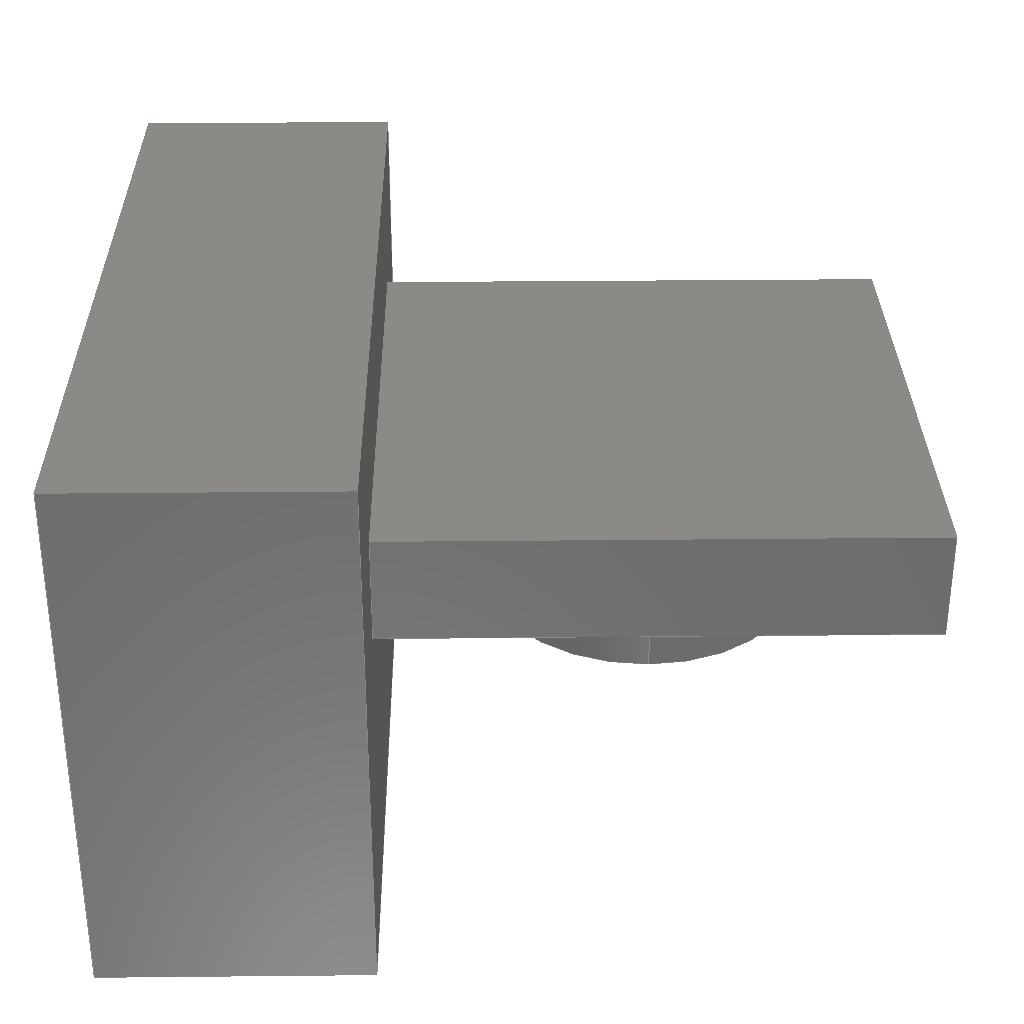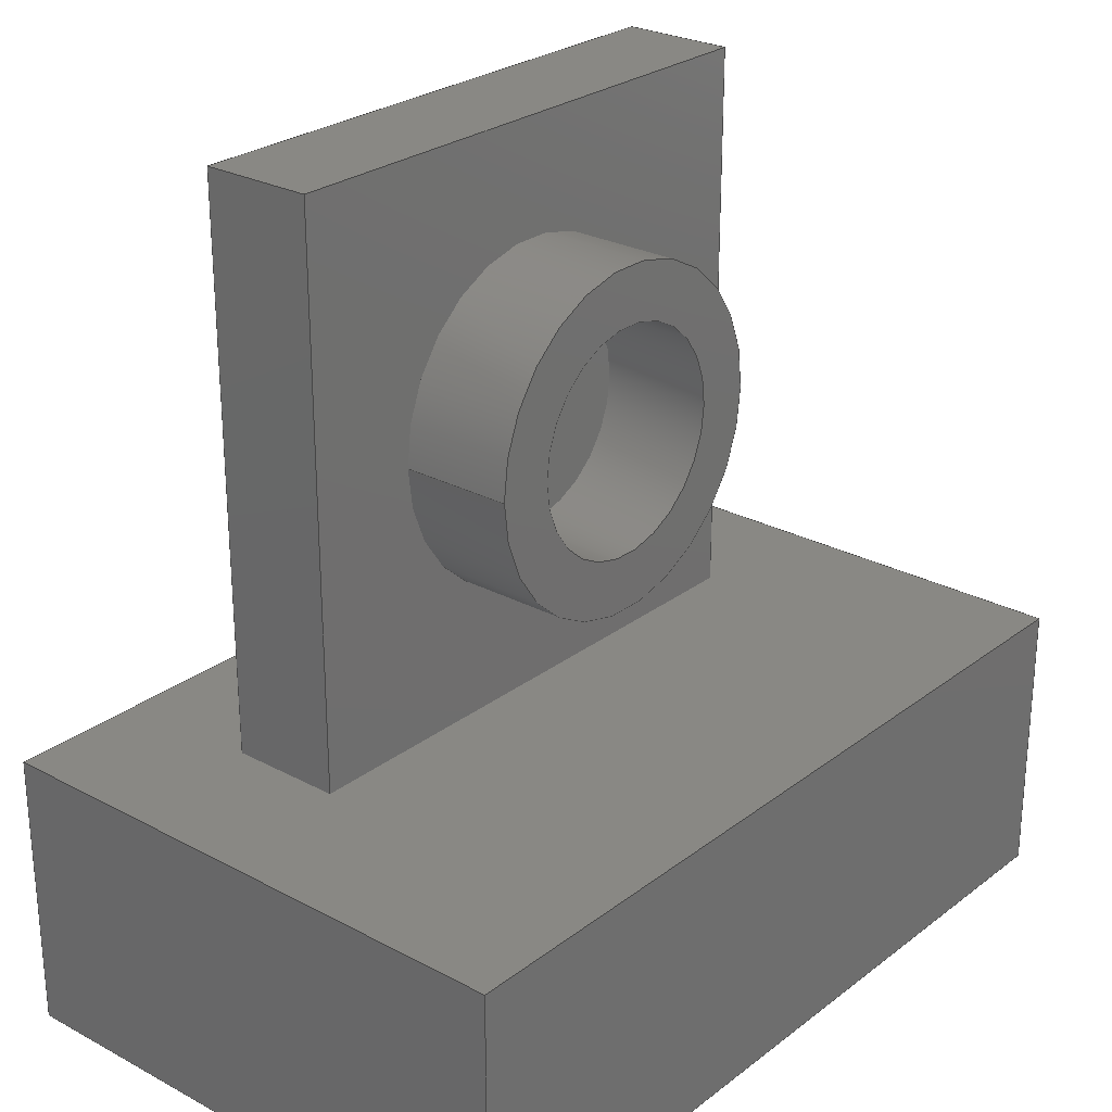
<metadata>
{"format":"step","ext":"step","renderer":"f3d","projection":"perspective","resolution":1024,"background":"white","views":[{"elev":31.5,"azim":89.2,"up":"+Z"},{"elev":26.3,"azim":130.1,"up":"+Y"}]}
</metadata>
<code>
ISO-10303-21;
DATA;
#1=MECHANICAL_DESIGN_GEOMETRIC_PRESENTATION_REPRESENTATION('',(#4),#406);
#2=SHAPE_REPRESENTATION_RELATIONSHIP('SRR','None',#413,#3);
#3=ADVANCED_BREP_SHAPE_REPRESENTATION('',(#5),#405);
#4=STYLED_ITEM('',(#422),#5);
#5=MANIFOLD_SOLID_BREP('Body1',#238);
#6=FACE_BOUND('',#40,.T.);
#7=FACE_BOUND('',#42,.T.);
#8=FACE_BOUND('',#53,.T.);
#9=PLANE('',#258);
#10=PLANE('',#259);
#11=PLANE('',#260);
#12=PLANE('',#261);
#13=PLANE('',#262);
#14=PLANE('',#263);
#15=PLANE('',#264);
#16=PLANE('',#265);
#17=PLANE('',#266);
#18=PLANE('',#267);
#19=PLANE('',#268);
#20=PLANE('',#269);
#21=PLANE('',#270);
#22=FACE_OUTER_BOUND('',#37,.T.);
#23=FACE_OUTER_BOUND('',#38,.T.);
#24=FACE_OUTER_BOUND('',#39,.T.);
#25=FACE_OUTER_BOUND('',#41,.T.);
#26=FACE_OUTER_BOUND('',#43,.T.);
#27=FACE_OUTER_BOUND('',#44,.T.);
#28=FACE_OUTER_BOUND('',#45,.T.);
#29=FACE_OUTER_BOUND('',#46,.T.);
#30=FACE_OUTER_BOUND('',#47,.T.);
#31=FACE_OUTER_BOUND('',#48,.T.);
#32=FACE_OUTER_BOUND('',#49,.T.);
#33=FACE_OUTER_BOUND('',#50,.T.);
#34=FACE_OUTER_BOUND('',#51,.T.);
#35=FACE_OUTER_BOUND('',#52,.T.);
#36=FACE_OUTER_BOUND('',#54,.T.);
#37=EDGE_LOOP('',(#161,#162,#163,#164));
#38=EDGE_LOOP('',(#165,#166,#167,#168));
#39=EDGE_LOOP('',(#169));
#40=EDGE_LOOP('',(#170));
#41=EDGE_LOOP('',(#171,#172,#173,#174));
#42=EDGE_LOOP('',(#175));
#43=EDGE_LOOP('',(#176,#177,#178,#179));
#44=EDGE_LOOP('',(#180));
#45=EDGE_LOOP('',(#181,#182,#183,#184));
#46=EDGE_LOOP('',(#185,#186,#187,#188));
#47=EDGE_LOOP('',(#189,#190,#191,#192));
#48=EDGE_LOOP('',(#193,#194,#195,#196));
#49=EDGE_LOOP('',(#197,#198,#199,#200));
#50=EDGE_LOOP('',(#201,#202,#203,#204));
#51=EDGE_LOOP('',(#205,#206,#207,#208));
#52=EDGE_LOOP('',(#209,#210,#211,#212));
#53=EDGE_LOOP('',(#213,#214,#215,#216));
#54=EDGE_LOOP('',(#217,#218,#219,#220));
#55=LINE('',#342,#81);
#56=LINE('',#348,#82);
#57=LINE('',#354,#83);
#58=LINE('',#356,#84);
#59=LINE('',#358,#85);
#60=LINE('',#359,#86);
#61=LINE('',#362,#87);
#62=LINE('',#364,#88);
#63=LINE('',#365,#89);
#64=LINE('',#369,#90);
#65=LINE('',#371,#91);
#66=LINE('',#372,#92);
#67=LINE('',#374,#93);
#68=LINE('',#375,#94);
#69=LINE('',#380,#95);
#70=LINE('',#382,#96);
#71=LINE('',#384,#97);
#72=LINE('',#385,#98);
#73=LINE('',#388,#99);
#74=LINE('',#390,#100);
#75=LINE('',#391,#101);
#76=LINE('',#394,#102);
#77=LINE('',#396,#103);
#78=LINE('',#397,#104);
#79=LINE('',#399,#105);
#80=LINE('',#400,#106);
#81=VECTOR('',#277,0.4);
#82=VECTOR('',#284,0.6);
#83=VECTOR('',#291,1);
#84=VECTOR('',#292,1);
#85=VECTOR('',#293,1);
#86=VECTOR('',#294,1);
#87=VECTOR('',#297,1);
#88=VECTOR('',#298,1);
#89=VECTOR('',#299,1);
#90=VECTOR('',#304,1);
#91=VECTOR('',#305,1);
#92=VECTOR('',#306,1);
#93=VECTOR('',#309,1);
#94=VECTOR('',#310,1);
#95=VECTOR('',#315,1);
#96=VECTOR('',#316,1);
#97=VECTOR('',#317,1);
#98=VECTOR('',#318,1);
#99=VECTOR('',#321,1);
#100=VECTOR('',#322,1);
#101=VECTOR('',#323,1);
#102=VECTOR('',#326,1);
#103=VECTOR('',#327,1);
#104=VECTOR('',#328,1);
#105=VECTOR('',#331,1);
#106=VECTOR('',#332,1);
#107=CIRCLE('',#253,0.4);
#108=CIRCLE('',#254,0.4);
#109=CIRCLE('',#256,0.6);
#110=CIRCLE('',#257,0.6);
#111=VERTEX_POINT('',#339);
#112=VERTEX_POINT('',#341);
#113=VERTEX_POINT('',#345);
#114=VERTEX_POINT('',#347);
#115=VERTEX_POINT('',#352);
#116=VERTEX_POINT('',#353);
#117=VERTEX_POINT('',#355);
#118=VERTEX_POINT('',#357);
#119=VERTEX_POINT('',#361);
#120=VERTEX_POINT('',#363);
#121=VERTEX_POINT('',#368);
#122=VERTEX_POINT('',#370);
#123=VERTEX_POINT('',#378);
#124=VERTEX_POINT('',#379);
#125=VERTEX_POINT('',#381);
#126=VERTEX_POINT('',#383);
#127=VERTEX_POINT('',#387);
#128=VERTEX_POINT('',#389);
#129=VERTEX_POINT('',#393);
#130=VERTEX_POINT('',#395);
#131=EDGE_CURVE('',#111,#111,#107,.T.);
#132=EDGE_CURVE('',#111,#112,#55,.T.);
#133=EDGE_CURVE('',#112,#112,#108,.T.);
#134=EDGE_CURVE('',#113,#113,#109,.T.);
#135=EDGE_CURVE('',#113,#114,#56,.T.);
#136=EDGE_CURVE('',#114,#114,#110,.T.);
#137=EDGE_CURVE('',#115,#116,#57,.T.);
#138=EDGE_CURVE('',#115,#117,#58,.T.);
#139=EDGE_CURVE('',#118,#117,#59,.T.);
#140=EDGE_CURVE('',#116,#118,#60,.T.);
#141=EDGE_CURVE('',#119,#115,#61,.T.);
#142=EDGE_CURVE('',#119,#120,#62,.T.);
#143=EDGE_CURVE('',#117,#120,#63,.T.);
#144=EDGE_CURVE('',#116,#121,#64,.T.);
#145=EDGE_CURVE('',#122,#118,#65,.T.);
#146=EDGE_CURVE('',#121,#122,#66,.T.);
#147=EDGE_CURVE('',#121,#119,#67,.T.);
#148=EDGE_CURVE('',#120,#122,#68,.T.);
#149=EDGE_CURVE('',#123,#124,#69,.T.);
#150=EDGE_CURVE('',#123,#125,#70,.T.);
#151=EDGE_CURVE('',#126,#125,#71,.T.);
#152=EDGE_CURVE('',#124,#126,#72,.T.);
#153=EDGE_CURVE('',#124,#127,#73,.T.);
#154=EDGE_CURVE('',#128,#126,#74,.T.);
#155=EDGE_CURVE('',#127,#128,#75,.T.);
#156=EDGE_CURVE('',#127,#129,#76,.T.);
#157=EDGE_CURVE('',#130,#128,#77,.T.);
#158=EDGE_CURVE('',#129,#130,#78,.T.);
#159=EDGE_CURVE('',#129,#123,#79,.T.);
#160=EDGE_CURVE('',#125,#130,#80,.T.);
#161=ORIENTED_EDGE('',*,*,#131,.F.);
#162=ORIENTED_EDGE('',*,*,#132,.T.);
#163=ORIENTED_EDGE('',*,*,#133,.F.);
#164=ORIENTED_EDGE('',*,*,#132,.F.);
#165=ORIENTED_EDGE('',*,*,#134,.F.);
#166=ORIENTED_EDGE('',*,*,#135,.T.);
#167=ORIENTED_EDGE('',*,*,#136,.F.);
#168=ORIENTED_EDGE('',*,*,#135,.F.);
#169=ORIENTED_EDGE('',*,*,#134,.T.);
#170=ORIENTED_EDGE('',*,*,#131,.T.);
#171=ORIENTED_EDGE('',*,*,#137,.F.);
#172=ORIENTED_EDGE('',*,*,#138,.T.);
#173=ORIENTED_EDGE('',*,*,#139,.F.);
#174=ORIENTED_EDGE('',*,*,#140,.F.);
#175=ORIENTED_EDGE('',*,*,#136,.T.);
#176=ORIENTED_EDGE('',*,*,#141,.F.);
#177=ORIENTED_EDGE('',*,*,#142,.T.);
#178=ORIENTED_EDGE('',*,*,#143,.F.);
#179=ORIENTED_EDGE('',*,*,#138,.F.);
#180=ORIENTED_EDGE('',*,*,#133,.T.);
#181=ORIENTED_EDGE('',*,*,#144,.F.);
#182=ORIENTED_EDGE('',*,*,#140,.T.);
#183=ORIENTED_EDGE('',*,*,#145,.F.);
#184=ORIENTED_EDGE('',*,*,#146,.F.);
#185=ORIENTED_EDGE('',*,*,#147,.F.);
#186=ORIENTED_EDGE('',*,*,#146,.T.);
#187=ORIENTED_EDGE('',*,*,#148,.F.);
#188=ORIENTED_EDGE('',*,*,#142,.F.);
#189=ORIENTED_EDGE('',*,*,#148,.T.);
#190=ORIENTED_EDGE('',*,*,#145,.T.);
#191=ORIENTED_EDGE('',*,*,#139,.T.);
#192=ORIENTED_EDGE('',*,*,#143,.T.);
#193=ORIENTED_EDGE('',*,*,#149,.F.);
#194=ORIENTED_EDGE('',*,*,#150,.T.);
#195=ORIENTED_EDGE('',*,*,#151,.F.);
#196=ORIENTED_EDGE('',*,*,#152,.F.);
#197=ORIENTED_EDGE('',*,*,#153,.F.);
#198=ORIENTED_EDGE('',*,*,#152,.T.);
#199=ORIENTED_EDGE('',*,*,#154,.F.);
#200=ORIENTED_EDGE('',*,*,#155,.F.);
#201=ORIENTED_EDGE('',*,*,#156,.F.);
#202=ORIENTED_EDGE('',*,*,#155,.T.);
#203=ORIENTED_EDGE('',*,*,#157,.F.);
#204=ORIENTED_EDGE('',*,*,#158,.F.);
#205=ORIENTED_EDGE('',*,*,#159,.F.);
#206=ORIENTED_EDGE('',*,*,#158,.T.);
#207=ORIENTED_EDGE('',*,*,#160,.F.);
#208=ORIENTED_EDGE('',*,*,#150,.F.);
#209=ORIENTED_EDGE('',*,*,#160,.T.);
#210=ORIENTED_EDGE('',*,*,#157,.T.);
#211=ORIENTED_EDGE('',*,*,#154,.T.);
#212=ORIENTED_EDGE('',*,*,#151,.T.);
#213=ORIENTED_EDGE('',*,*,#141,.T.);
#214=ORIENTED_EDGE('',*,*,#137,.T.);
#215=ORIENTED_EDGE('',*,*,#144,.T.);
#216=ORIENTED_EDGE('',*,*,#147,.T.);
#217=ORIENTED_EDGE('',*,*,#159,.T.);
#218=ORIENTED_EDGE('',*,*,#149,.T.);
#219=ORIENTED_EDGE('',*,*,#153,.T.);
#220=ORIENTED_EDGE('',*,*,#156,.T.);
#221=CYLINDRICAL_SURFACE('',#252,0.4);
#222=CYLINDRICAL_SURFACE('',#255,0.6);
#223=ADVANCED_FACE('',(#22),#221,.F.);
#224=ADVANCED_FACE('',(#23),#222,.T.);
#225=ADVANCED_FACE('',(#24,#6),#9,.T.);
#226=ADVANCED_FACE('',(#25,#7),#10,.T.);
#227=ADVANCED_FACE('',(#26),#11,.T.);
#228=ADVANCED_FACE('',(#27),#12,.T.);
#229=ADVANCED_FACE('',(#28),#13,.T.);
#230=ADVANCED_FACE('',(#29),#14,.T.);
#231=ADVANCED_FACE('',(#30),#15,.T.);
#232=ADVANCED_FACE('',(#31),#16,.T.);
#233=ADVANCED_FACE('',(#32),#17,.T.);
#234=ADVANCED_FACE('',(#33),#18,.T.);
#235=ADVANCED_FACE('',(#34),#19,.T.);
#236=ADVANCED_FACE('',(#35,#8),#20,.T.);
#237=ADVANCED_FACE('',(#36),#21,.F.);
#238=CLOSED_SHELL('',(#223,#224,#225,#226,#227,#228,#229,#230,#231,#232,
#233,#234,#235,#236,#237));
#239=DERIVED_UNIT_ELEMENT(#241,1);
#240=DERIVED_UNIT_ELEMENT(#408,3);
#241=(
MASS_UNIT()
NAMED_UNIT(*)
SI_UNIT(.KILO.,.GRAM.)
);
#242=DERIVED_UNIT((#239,#240));
#243=MEASURE_REPRESENTATION_ITEM('density measure',
POSITIVE_RATIO_MEASURE(1060),#242);
#244=PROPERTY_DEFINITION_REPRESENTATION(#249,#246);
#245=PROPERTY_DEFINITION_REPRESENTATION(#250,#247);
#246=REPRESENTATION('material name',(#248),#405);
#247=REPRESENTATION('density',(#243),#405);
#248=DESCRIPTIVE_REPRESENTATION_ITEM('Plastic','Plastic');
#249=PROPERTY_DEFINITION('material property','material name',#415);
#250=PROPERTY_DEFINITION('material property','density of part',#415);
#251=AXIS2_PLACEMENT_3D('placement',#337,#271,#272);
#252=AXIS2_PLACEMENT_3D('',#338,#273,#274);
#253=AXIS2_PLACEMENT_3D('',#340,#275,#276);
#254=AXIS2_PLACEMENT_3D('',#343,#278,#279);
#255=AXIS2_PLACEMENT_3D('',#344,#280,#281);
#256=AXIS2_PLACEMENT_3D('',#346,#282,#283);
#257=AXIS2_PLACEMENT_3D('',#349,#285,#286);
#258=AXIS2_PLACEMENT_3D('',#350,#287,#288);
#259=AXIS2_PLACEMENT_3D('',#351,#289,#290);
#260=AXIS2_PLACEMENT_3D('',#360,#295,#296);
#261=AXIS2_PLACEMENT_3D('',#366,#300,#301);
#262=AXIS2_PLACEMENT_3D('',#367,#302,#303);
#263=AXIS2_PLACEMENT_3D('',#373,#307,#308);
#264=AXIS2_PLACEMENT_3D('',#376,#311,#312);
#265=AXIS2_PLACEMENT_3D('',#377,#313,#314);
#266=AXIS2_PLACEMENT_3D('',#386,#319,#320);
#267=AXIS2_PLACEMENT_3D('',#392,#324,#325);
#268=AXIS2_PLACEMENT_3D('',#398,#329,#330);
#269=AXIS2_PLACEMENT_3D('',#401,#333,#334);
#270=AXIS2_PLACEMENT_3D('',#402,#335,#336);
#271=DIRECTION('axis',(0,0,1));
#272=DIRECTION('refdir',(1,0,0));
#273=DIRECTION('center_axis',(0,0,-1));
#274=DIRECTION('ref_axis',(-1,0,0));
#275=DIRECTION('center_axis',(0,0,1));
#276=DIRECTION('ref_axis',(-1,0,0));
#277=DIRECTION('',(0,0,1));
#278=DIRECTION('center_axis',(0,0,-1));
#279=DIRECTION('ref_axis',(-1,0,0));
#280=DIRECTION('center_axis',(0,0,-1));
#281=DIRECTION('ref_axis',(-1,0,0));
#282=DIRECTION('center_axis',(0,0,-1));
#283=DIRECTION('ref_axis',(-1,0,0));
#284=DIRECTION('',(0,0,1));
#285=DIRECTION('center_axis',(0,0,1));
#286=DIRECTION('ref_axis',(-1,0,0));
#287=DIRECTION('center_axis',(0,0,-1));
#288=DIRECTION('ref_axis',(-1,0,0));
#289=DIRECTION('center_axis',(0,0,-1));
#290=DIRECTION('ref_axis',(-1,0,0));
#291=DIRECTION('',(1,0,0));
#292=DIRECTION('',(0,1,0));
#293=DIRECTION('',(-1,0,0));
#294=DIRECTION('',(0,1,0));
#295=DIRECTION('center_axis',(-1,0,0));
#296=DIRECTION('ref_axis',(0,0,1));
#297=DIRECTION('',(0,0,-1));
#298=DIRECTION('',(0,1,0));
#299=DIRECTION('',(0,0,1));
#300=DIRECTION('center_axis',(0,0,-1));
#301=DIRECTION('ref_axis',(-1,0,0));
#302=DIRECTION('center_axis',(1,0,0));
#303=DIRECTION('ref_axis',(0,0,-1));
#304=DIRECTION('',(0,0,1));
#305=DIRECTION('',(0,0,-1));
#306=DIRECTION('',(0,1,0));
#307=DIRECTION('center_axis',(0,0,1));
#308=DIRECTION('ref_axis',(1,0,0));
#309=DIRECTION('',(-1,0,0));
#310=DIRECTION('',(1,0,0));
#311=DIRECTION('center_axis',(0,1,0));
#312=DIRECTION('ref_axis',(0,0,1));
#313=DIRECTION('center_axis',(-1,0,0));
#314=DIRECTION('ref_axis',(0,0,1));
#315=DIRECTION('',(0,0,-1));
#316=DIRECTION('',(0,1,0));
#317=DIRECTION('',(0,0,1));
#318=DIRECTION('',(0,1,0));
#319=DIRECTION('center_axis',(0,0,-1));
#320=DIRECTION('ref_axis',(-1,0,0));
#321=DIRECTION('',(1,0,0));
#322=DIRECTION('',(-1,0,0));
#323=DIRECTION('',(0,1,0));
#324=DIRECTION('center_axis',(1,0,0));
#325=DIRECTION('ref_axis',(0,0,-1));
#326=DIRECTION('',(0,0,1));
#327=DIRECTION('',(0,0,-1));
#328=DIRECTION('',(0,1,0));
#329=DIRECTION('center_axis',(0,0,1));
#330=DIRECTION('ref_axis',(1,0,0));
#331=DIRECTION('',(-1,0,0));
#332=DIRECTION('',(1,0,0));
#333=DIRECTION('center_axis',(0,1,0));
#334=DIRECTION('ref_axis',(0,0,1));
#335=DIRECTION('center_axis',(0,1,0));
#336=DIRECTION('ref_axis',(1,0,0));
#337=CARTESIAN_POINT('',(0,0,0));
#338=CARTESIAN_POINT('Origin',(1.5,2,1.1));
#339=CARTESIAN_POINT('',(1.9,2,0.7));
#340=CARTESIAN_POINT('Origin',(1.5,2,0.7));
#341=CARTESIAN_POINT('',(1.9,2,1.1));
#342=CARTESIAN_POINT('',(1.9,2,1.1));
#343=CARTESIAN_POINT('Origin',(1.5,2,1.1));
#344=CARTESIAN_POINT('Origin',(1.5,2,1.1));
#345=CARTESIAN_POINT('',(2.1,2,0.7));
#346=CARTESIAN_POINT('Origin',(1.5,2,0.7));
#347=CARTESIAN_POINT('',(2.1,2,1.1));
#348=CARTESIAN_POINT('',(2.1,2,1.1));
#349=CARTESIAN_POINT('Origin',(1.5,2,1.1));
#350=CARTESIAN_POINT('Origin',(1.5,2,0.7));
#351=CARTESIAN_POINT('Origin',(2.5,1,1.1));
#352=CARTESIAN_POINT('',(0.5,1,1.1));
#353=CARTESIAN_POINT('',(2.5,1,1.1));
#354=CARTESIAN_POINT('',(2,1,1.1));
#355=CARTESIAN_POINT('',(0.5,3,1.1));
#356=CARTESIAN_POINT('',(0.5,1,1.1));
#357=CARTESIAN_POINT('',(2.5,3,1.1));
#358=CARTESIAN_POINT('',(0.5,3,1.1));
#359=CARTESIAN_POINT('',(2.5,1,1.1));
#360=CARTESIAN_POINT('Origin',(0.5,1,1.1));
#361=CARTESIAN_POINT('',(0.5,1,1.5));
#362=CARTESIAN_POINT('',(0.5,1,1.05));
#363=CARTESIAN_POINT('',(0.5,3,1.5));
#364=CARTESIAN_POINT('',(0.5,1,1.5));
#365=CARTESIAN_POINT('',(0.5,3,1.1));
#366=CARTESIAN_POINT('Origin',(2.5,1,1.1));
#367=CARTESIAN_POINT('Origin',(2.5,1,1.5));
#368=CARTESIAN_POINT('',(2.5,1,1.5));
#369=CARTESIAN_POINT('',(2.5,1,1.25));
#370=CARTESIAN_POINT('',(2.5,3,1.5));
#371=CARTESIAN_POINT('',(2.5,3,1.1));
#372=CARTESIAN_POINT('',(2.5,1,1.5));
#373=CARTESIAN_POINT('Origin',(0.5,1,1.5));
#374=CARTESIAN_POINT('',(1,1,1.5));
#375=CARTESIAN_POINT('',(0.5,3,1.5));
#376=CARTESIAN_POINT('Origin',(1.5,3,1.3));
#377=CARTESIAN_POINT('Origin',(0,0,0));
#378=CARTESIAN_POINT('',(0,0,2));
#379=CARTESIAN_POINT('',(0,0,0));
#380=CARTESIAN_POINT('',(0,0,2));
#381=CARTESIAN_POINT('',(0,1,2));
#382=CARTESIAN_POINT('',(0,0,2));
#383=CARTESIAN_POINT('',(0,1,0));
#384=CARTESIAN_POINT('',(0,1,2));
#385=CARTESIAN_POINT('',(0,0,0));
#386=CARTESIAN_POINT('Origin',(3,0,0));
#387=CARTESIAN_POINT('',(3,0,0));
#388=CARTESIAN_POINT('',(0,0,0));
#389=CARTESIAN_POINT('',(3,1,0));
#390=CARTESIAN_POINT('',(0,1,0));
#391=CARTESIAN_POINT('',(3,0,0));
#392=CARTESIAN_POINT('Origin',(3,0,2));
#393=CARTESIAN_POINT('',(3,0,2));
#394=CARTESIAN_POINT('',(3,0,0));
#395=CARTESIAN_POINT('',(3,1,2));
#396=CARTESIAN_POINT('',(3,1,0));
#397=CARTESIAN_POINT('',(3,0,2));
#398=CARTESIAN_POINT('Origin',(0,0,2));
#399=CARTESIAN_POINT('',(3,0,2));
#400=CARTESIAN_POINT('',(3,1,2));
#401=CARTESIAN_POINT('Origin',(1.5,1,1));
#402=CARTESIAN_POINT('Origin',(1.5,0,1));
#403=UNCERTAINTY_MEASURE_WITH_UNIT(LENGTH_MEASURE(0.001),#407,
'DISTANCE_ACCURACY_VALUE',
'Maximum model space distance between geometric entities at asserted c
onnectivities');
#404=UNCERTAINTY_MEASURE_WITH_UNIT(LENGTH_MEASURE(0.001),#407,
'DISTANCE_ACCURACY_VALUE',
'Maximum model space distance between geometric entities at asserted c
onnectivities');
#405=(
GEOMETRIC_REPRESENTATION_CONTEXT(3)
GLOBAL_UNCERTAINTY_ASSIGNED_CONTEXT((#403))
GLOBAL_UNIT_ASSIGNED_CONTEXT((#407,#409,#410))
REPRESENTATION_CONTEXT('','3D')
);
#406=(
GEOMETRIC_REPRESENTATION_CONTEXT(3)
GLOBAL_UNCERTAINTY_ASSIGNED_CONTEXT((#404))
GLOBAL_UNIT_ASSIGNED_CONTEXT((#407,#409,#410))
REPRESENTATION_CONTEXT('','3D')
);
#407=(
LENGTH_UNIT()
NAMED_UNIT(*)
SI_UNIT(.CENTI.,.METRE.)
);
#408=(
LENGTH_UNIT()
NAMED_UNIT(*)
SI_UNIT($,.METRE.)
);
#409=(
NAMED_UNIT(*)
PLANE_ANGLE_UNIT()
SI_UNIT($,.RADIAN.)
);
#410=(
NAMED_UNIT(*)
SI_UNIT($,.STERADIAN.)
SOLID_ANGLE_UNIT()
);
#411=SHAPE_DEFINITION_REPRESENTATION(#412,#413);
#412=PRODUCT_DEFINITION_SHAPE('',$,#415);
#413=SHAPE_REPRESENTATION('',(#251),#405);
#414=PRODUCT_DEFINITION_CONTEXT('part definition',#419,'design');
#415=PRODUCT_DEFINITION('trzymanieDrzwiZamrazalnika',
'trzymanieDrzwiZamrazalnika v5',#416,#414);
#416=PRODUCT_DEFINITION_FORMATION('',$,#421);
#417=PRODUCT_RELATED_PRODUCT_CATEGORY('trzymanieDrzwiZamrazalnika v5',
'trzymanieDrzwiZamrazalnika v5',(#421));
#418=APPLICATION_PROTOCOL_DEFINITION('international standard',
'automotive_design',2009,#419);
#419=APPLICATION_CONTEXT(
'Core Data for Automotive Mechanical Design Process');
#420=PRODUCT_CONTEXT('part definition',#419,'mechanical');
#421=PRODUCT('trzymanieDrzwiZamrazalnika',
'trzymanieDrzwiZamrazalnika v5',$,(#420));
#422=PRESENTATION_STYLE_ASSIGNMENT((#423));
#423=SURFACE_STYLE_USAGE(.BOTH.,#424);
#424=SURFACE_SIDE_STYLE('',(#425));
#425=SURFACE_STYLE_FILL_AREA(#426);
#426=FILL_AREA_STYLE('Plastic - Glossy (Grey)',(#427));
#427=FILL_AREA_STYLE_COLOUR('Plastic - Glossy (Grey)',#428);
#428=COLOUR_RGB('Plastic - Glossy (Grey)',0.702,0.702,
0.702);
ENDSEC;
END-ISO-10303-21;

</code>
